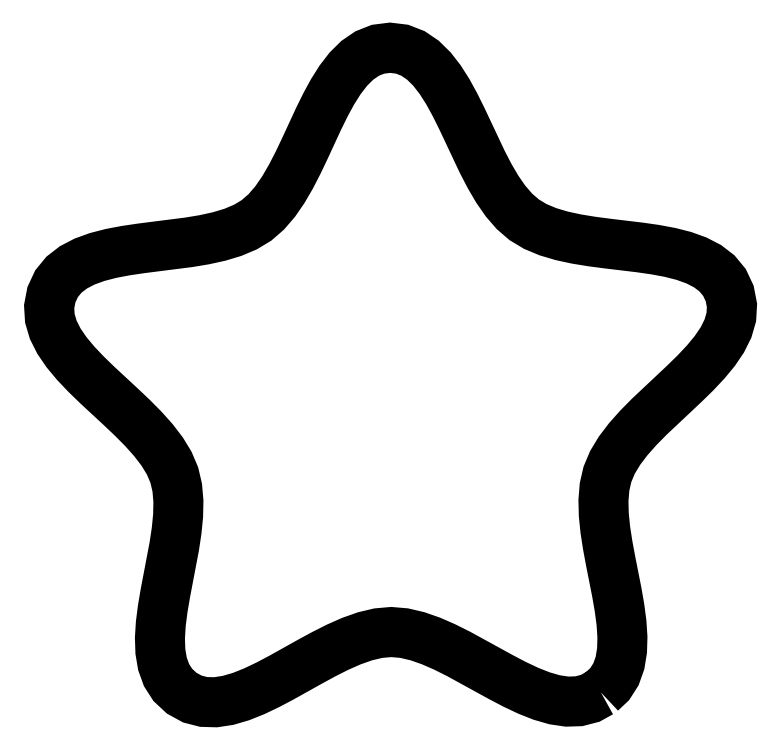
<metadata>
{"format":"dxf","ext":"dxf","renderer":"ezdxf+matplotlib","layout":"modelspace","background":"white","min_lineweight":24,"dpi":150}
</metadata>
<code>
0
SECTION
2
ENTITIES
0
LWPOLYLINE
8
Layer_1
90
161
70
0
10
80.71
20
1.751
30
0
10
79.17
20
0.8926
30
0
10
77.52
20
0.4618
30
0
10
75.78
20
0.4072
30
0
10
73.97
20
0.6774
30
0
10
72.08
20
1.221
30
0
10
70.14
20
1.987
30
0
10
68.16
20
2.923
30
0
10
66.14
20
3.978
30
0
10
64.11
20
5.102
30
0
10
62.06
20
6.242
30
0
10
60.01
20
7.347
30
0
10
57.97
20
8.365
30
0
10
55.95
20
9.246
30
0
10
53.97
20
9.938
30
0
10
52.04
20
10.39
30
0
10
50.15
20
10.55
30
0
10
48.28
20
10.38
30
0
10
46.34
20
9.924
30
0
10
44.36
20
9.225
30
0
10
42.35
20
8.336
30
0
10
40.32
20
7.31
30
0
10
38.27
20
6.197
30
0
10
36.22
20
5.05
30
0
10
34.19
20
3.919
30
0
10
32.18
20
2.856
30
0
10
30.2
20
1.912
30
0
10
28.26
20
1.14
30
0
10
26.38
20
0.5889
30
0
10
24.57
20
0.3119
30
0
10
22.83
20
0.3601
30
0
10
21.18
20
0.7847
30
0
10
19.63
20
1.637
30
0
10
18.33
20
2.844
30
0
10
17.41
20
4.278
30
0
10
16.83
20
5.914
30
0
10
16.52
20
7.724
30
0
10
16.46
20
9.683
30
0
10
16.59
20
11.76
30
0
10
16.86
20
13.94
30
0
10
17.24
20
16.18
30
0
10
17.68
20
18.47
30
0
10
18.13
20
20.77
30
0
10
18.55
20
23.06
30
0
10
18.89
20
25.31
30
0
10
19.11
20
27.5
30
0
10
19.15
20
29.6
30
0
10
18.98
20
31.58
30
0
10
18.55
20
33.42
30
0
10
17.81
20
35.16
30
0
10
16.78
20
36.85
30
0
10
15.5
20
38.52
30
0
10
14.04
20
40.16
30
0
10
12.43
20
41.78
30
0
10
10.74
20
43.38
30
0
10
9.018
20
44.97
30
0
10
7.313
20
46.56
30
0
10
5.68
20
48.14
30
0
10
4.171
20
49.73
30
0
10
2.838
20
51.33
30
0
10
1.733
20
52.95
30
0
10
0.9091
20
54.59
30
0
10
0.4178
20
56.26
30
0
10
0.3119
20
57.96
30
0
10
0.6436
20
59.7
30
0
10
1.391
20
61.3
30
0
10
2.471
20
62.62
30
0
10
3.845
20
63.69
30
0
10
5.472
20
64.53
30
0
10
7.315
20
65.2
30
0
10
9.334
20
65.72
30
0
10
11.49
20
66.13
30
0
10
13.74
20
66.46
30
0
10
16.05
20
66.75
30
0
10
18.38
20
67.03
30
0
10
20.69
20
67.34
30
0
10
22.93
20
67.72
30
0
10
25.08
20
68.19
30
0
10
27.09
20
68.79
30
0
10
28.92
20
69.57
30
0
10
30.54
20
70.54
30
0
10
31.96
20
71.78
30
0
10
33.26
20
73.29
30
0
10
34.45
20
75.02
30
0
10
35.55
20
76.92
30
0
10
36.6
20
78.95
30
0
10
37.6
20
81.05
30
0
10
38.58
20
83.18
30
0
10
39.56
20
85.29
30
0
10
40.56
20
87.33
30
0
10
41.61
20
89.26
30
0
10
42.72
20
91.02
30
0
10
43.92
20
92.58
30
0
10
45.22
20
93.87
30
0
10
46.66
20
94.85
30
0
10
48.24
20
95.47
30
0
10
50
20
95.7
30
0
10
51.75
20
95.48
30
0
10
53.34
20
94.86
30
0
10
54.78
20
93.88
30
0
10
56.09
20
92.6
30
0
10
57.29
20
91.05
30
0
10
58.41
20
89.29
30
0
10
59.46
20
87.37
30
0
10
60.47
20
85.33
30
0
10
61.46
20
83.22
30
0
10
62.45
20
81.1
30
0
10
63.46
20
79
30
0
10
64.51
20
76.98
30
0
10
65.62
20
75.08
30
0
10
66.82
20
73.35
30
0
10
68.12
20
71.85
30
0
10
69.55
20
70.62
30
0
10
71.17
20
69.65
30
0
10
73
20
68.88
30
0
10
75.01
20
68.28
30
0
10
77.16
20
67.82
30
0
10
79.41
20
67.45
30
0
10
81.72
20
67.15
30
0
10
84.05
20
66.88
30
0
10
86.36
20
66.6
30
0
10
88.61
20
66.27
30
0
10
90.77
20
65.87
30
0
10
92.79
20
65.36
30
0
10
94.64
20
64.7
30
0
10
96.27
20
63.86
30
0
10
97.64
20
62.8
30
0
10
98.73
20
61.48
30
0
10
99.48
20
59.88
30
0
10
99.82
20
58.15
30
0
10
99.72
20
56.44
30
0
10
99.24
20
54.78
30
0
10
98.42
20
53.13
30
0
10
97.32
20
51.51
30
0
10
95.99
20
49.9
30
0
10
94.49
20
48.31
30
0
10
92.86
20
46.71
30
0
10
91.16
20
45.12
30
0
10
89.45
20
43.53
30
0
10
87.76
20
41.92
30
0
10
86.16
20
40.29
30
0
10
84.7
20
38.65
30
0
10
83.43
20
36.98
30
0
10
82.4
20
35.28
30
0
10
81.67
20
33.54
30
0
10
81.25
20
31.7
30
0
10
81.09
20
29.72
30
0
10
81.14
20
27.62
30
0
10
81.36
20
25.43
30
0
10
81.71
20
23.18
30
0
10
82.14
20
20.89
30
0
10
82.6
20
18.59
30
0
10
83.04
20
16.3
30
0
10
83.43
20
14.06
30
0
10
83.72
20
11.89
30
0
10
83.86
20
9.808
30
0
10
83.8
20
7.849
30
0
10
83.5
20
6.038
30
0
10
82.92
20
4.4
30
0
10
82
20
2.962
30
0
10
80.71
20
1.751
30
0
0
ENDSEC
0
EOF

</code>
